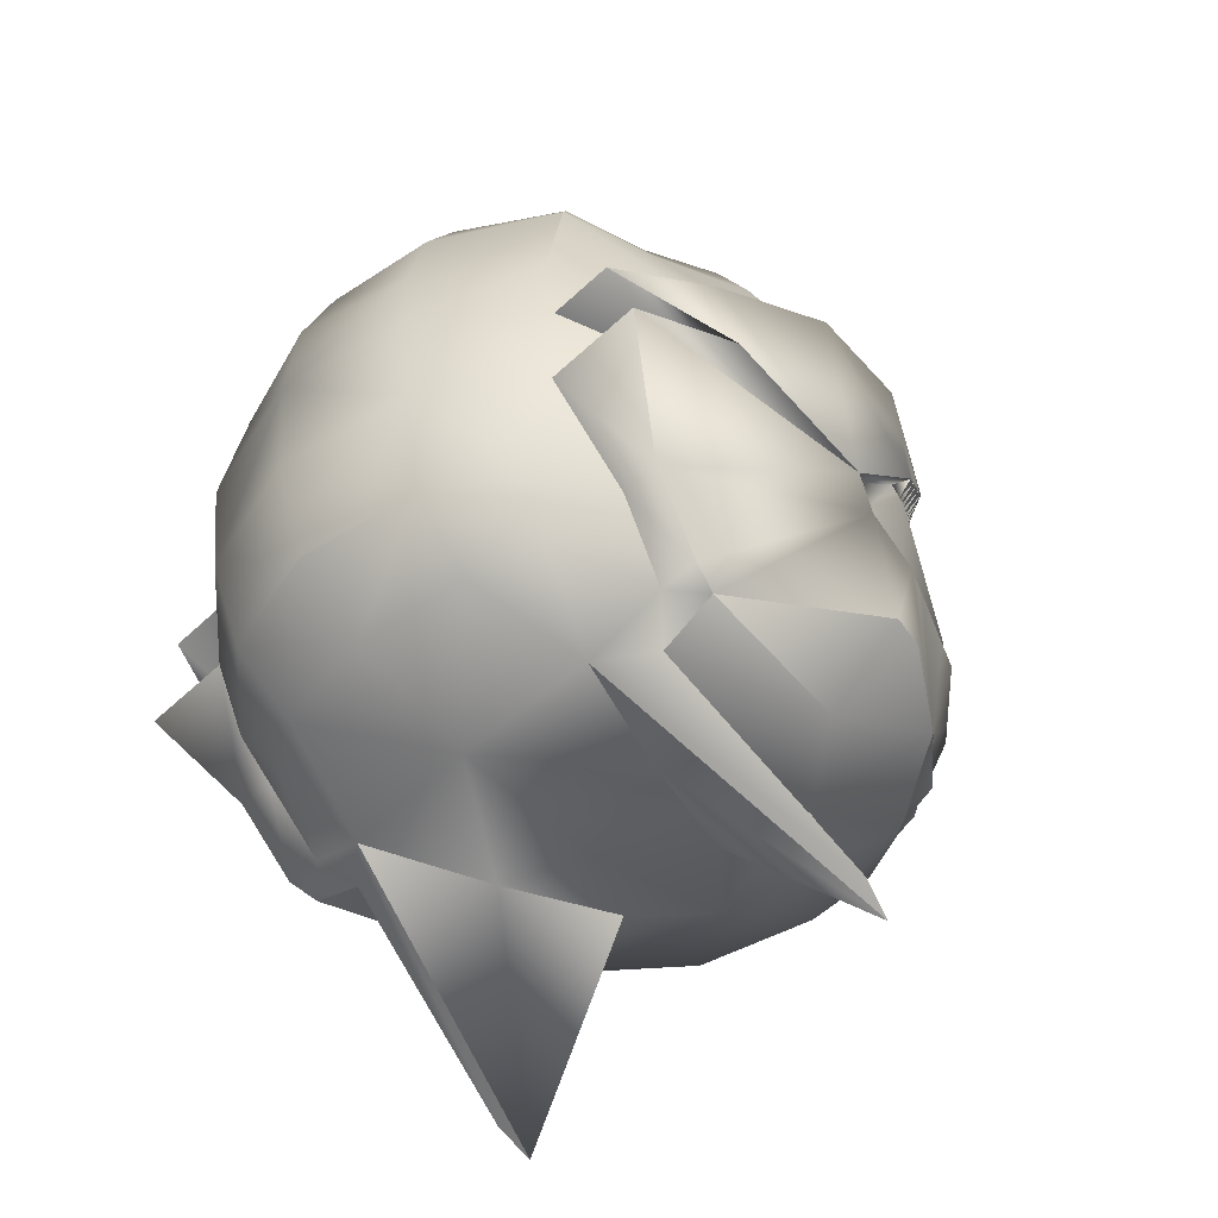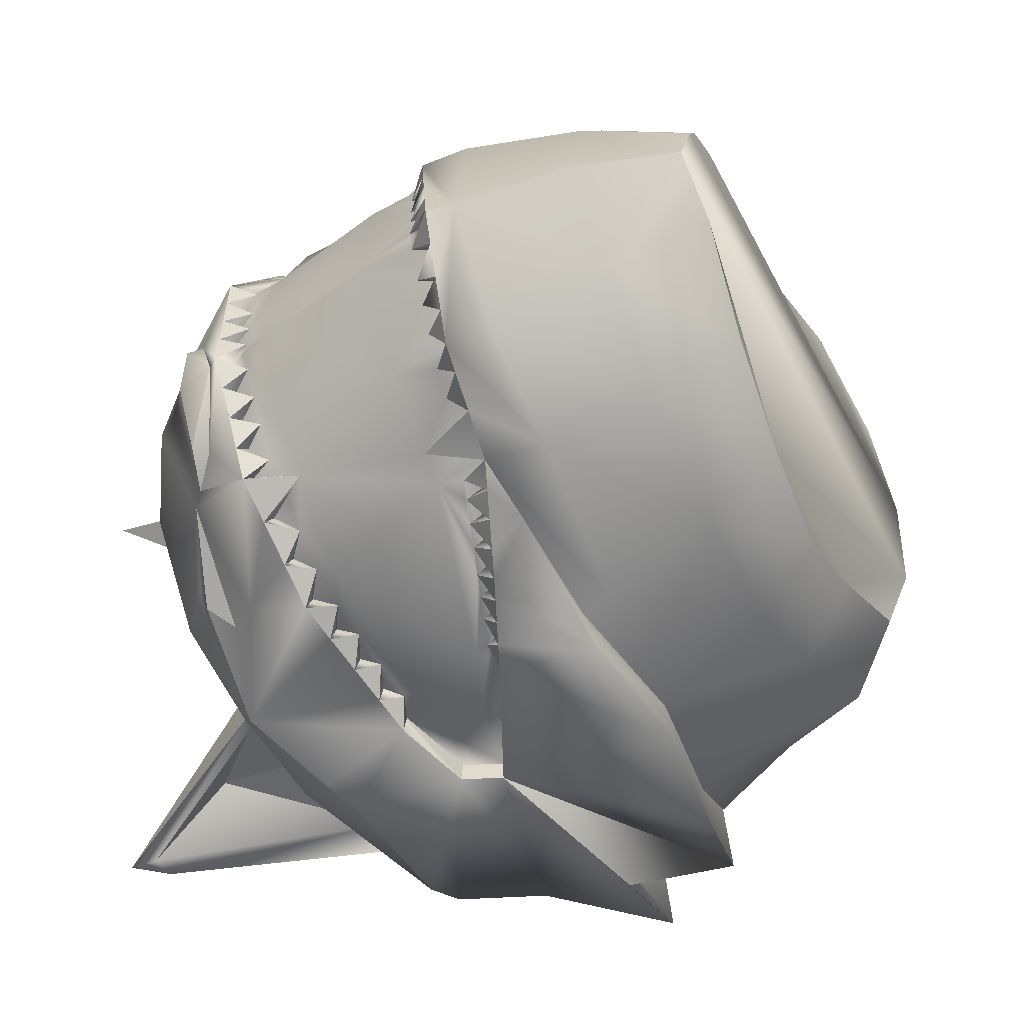
<metadata>
{"format":"obj","ext":"obj","renderer":"f3d","projection":"perspective","resolution":1024,"background":"white","views":[{"elev":-52.4,"azim":-37.4,"up":"+Y"},{"elev":-40.3,"azim":136.9,"up":"+Z"}]}
</metadata>
<code>
o new_helmet
v 0.6862 -2.649 0.09429
v 0.7087 -2.858 0.0806
v 0.672 -2.65 0.09566
v 0.6945 -2.86 0.08197
v 0.6569 -2.94 0.01342
v 0.6438 -2.672 0.006886
v 0.4778 -2.794 -0.1243
v 0.4724 -2.903 -0.1104
v 0.5827 -2.885 -0.06575
v 0.6319 -2.674 0.0165
v 0.571 -2.703 -0.03308
v 0.6594 -2.865 -0.004514
v 0.4741 -3.216 -0.09165
v 0.2929 -3.104 -0.05223
v 0.486 -3.232 -0.09609
v 0.4504 -3.161 -0.03041
v 0.5275 -2.746 -0.09746
v 0.5219 -2.749 -0.07144
v 0.6756 -2.654 0.07244
v 0.6443 -2.69 0.02914
v 0.6621 -2.683 0.06524
v 0.6724 -2.679 0.08618
v 0.6069 -2.688 -0.02318
v 0.6172 -2.681 0.004536
v 0.5969 -2.691 -0.01199
v 0.614 -2.704 -0.004964
v 0.6014 -2.741 -0.0267
v 0.5464 -2.726 -0.05226
v 0.5341 -2.738 -0.06185
v 0.5379 -2.758 -0.06759
v 0.5629 -2.738 -0.04899
v 0.5728 -2.73 -0.04147
v 0.5151 -2.758 -0.1042
v 0.4973 -2.772 -0.09062
v 0.485 -2.784 -0.1002
v 0.486 -2.798 -0.1063
v 0.5117 -2.778 -0.08712
v 0.5234 -2.769 -0.07848
v 0.6805 -2.862 0.009419
v 0.6899 -2.861 0.03315
v 0.6993 -2.86 0.05687
v 0.6682 -2.864 0.01711
v 0.6769 -2.863 0.03873
v 0.6857 -2.861 0.06035
v 0.6594 -2.848 0.002147
v 0.6894 -2.843 0.07091
v 0.6801 -2.845 0.04949
v 0.6713 -2.846 0.02883
v 0.6083 -2.879 -0.04534
v 0.6338 -2.872 -0.02493
v 0.6414 -2.834 -0.01168
v 0.6193 -2.858 -0.03695
v 0.5974 -2.864 -0.05827
v 0.5334 -2.893 -0.1021
v 0.5618 -2.888 -0.09063
v 0.5 -2.899 -0.09921
v 0.5276 -2.894 -0.08806
v 0.5551 -2.89 -0.07691
v 0.5709 -2.87 -0.07409
v 0.545 -2.876 -0.084
v 0.5176 -2.882 -0.0945
v 0.4879 -2.888 -0.1058
v 0.7063 -2.869 0.08029
v 0.7084 -2.902 0.07825
v 0.6929 -2.927 0.07853
v 0.6904 -2.905 0.03209
v 0.6679 -2.921 0.01229
v 0.5957 -2.995 -0.03849
v 0.6147 -2.974 -0.0409
v 0.6954 -2.822 0.08395
v 0.6834 -2.723 0.09054
v 0.4107 -2.907 -0.1221
v 0.4727 -2.796 -0.1098
v 0.4869 -2.809 -0.1111
v 0.4394 -2.855 -0.1167
v 0.6462 -2.727 0.01151
v 0.5839 -2.746 -0.04159
v 0.6594 -2.829 0.009912
v 0.5929 -2.847 -0.06949
v 0.4389 -2.888 -0.1193
v 0.4892 -2.877 -0.1067
v 0.662 -2.656 0.07587
v 0.652 -2.662 0.05608
v 0.6419 -2.668 0.03629
v 0.6762 -2.677 0.09379
v 0.6372 -2.693 0.01467
v 0.6538 -2.686 0.04836
v 0.5862 -2.722 -0.02989
v 0.6297 -2.697 0.008376
v 0.5587 -2.714 -0.04267
v 0.4803 -2.803 -0.1105
v 0.578 -2.726 -0.03767
v 0.5503 -2.748 -0.05831
v 0.5096 -2.761 -0.08103
v 0.4999 -2.788 -0.0959
v 0.6225 -3.039 0.07972
v 0.5191 -3.104 0.08696
v 0.1019 -2.736 0.1501
v 0.6868 -2.953 0.07774
v 0.1351 -2.675 0.15
v 0.07851 -2.805 0.1488
v 0.07265 -2.883 0.1452
v 0.1719 -3.087 0.1238
v 0.2709 -3.122 0.1117
v 0.1133 -3.043 0.1323
v 0.3943 -3.133 0.09827
v 0.5802 -2.497 0.1135
v 0.6354 -2.558 0.1045
v 0.08402 -2.965 0.1396
v 0.6735 -2.632 0.09649
v 0.1995 -3.062 -0.02561
v 0.1871 -2.656 -0.006174
v 0.4893 -2.532 0.01453
v 0.1496 -2.8 -0.0347
v 0.5597 -2.659 -0.04597
v 0.331 -2.61 -0.03984
v 0.3464 -2.753 -0.1167
v 0.1544 -2.946 -0.05518
v 0.4136 -2.906 -0.1372
v 0.177 -3.077 0.02889
v 0.1597 -2.716 -0.03435
v 0.2614 -2.637 -0.02002
v 0.5465 -2.504 0.07154
v 0.1414 -2.669 0.07035
v 0.5951 -3.022 -0.02527
v 0.5271 -2.586 -0.01605
v 0.1468 -2.879 -0.05628
v 0.4528 -2.704 -0.09783
v 0.6284 -2.64 0.008988
v 0.09403 -2.798 0.05322
v 0.4196 -2.565 -0.02831
v 0.2665 -3.077 -0.07055
v 0.2347 -2.79 -0.0982
v 0.3308 -2.664 -0.07499
v 0.3935 -2.88 -0.1395
v 0.1753 -3.027 -0.04186
v 0.09764 -2.957 0.02944
v 0.1249 -3.035 0.0318
v 0.5938 -2.561 0.04186
v 0.4346 -2.623 -0.06303
v 0.109 -2.73 0.05871
v 0.2455 -2.694 -0.05277
v 0.2644 -3.112 -0.00983
v 0.08675 -2.875 0.03153
v 0.4767 -2.902 -0.1251
v 0.5901 -2.884 -0.07914
v 0.5797 -2.7 -0.04543
v 0.6711 -2.863 -0.01431
v 0.3906 -2.882 -0.1244
v 0.3687 -3.113 0.01868
v 0.3194 -3.111 -0.0356
v 0.4773 -3.096 -0.02394
v 0.4668 -3.102 0.04194
v 0.489 -3.087 -0.02327
v 0.4181 -3.102 -0.02328
v 0.459 -3.214 -0.09866
v 0.2192 -3.021 -0.07224
v 0.2352 -2.82 -0.1053
v 0.2387 -2.906 -0.1178
v 0.4589 -2.726 -0.1043
v 0.3434 -2.752 -0.1449
v 0.1459 -2.941 -0.1369
v 0.5429 -3.005 -0.09452
v 0.1413 -2.876 -0.1099
v 0.6047 -2.931 -0.06112
v 0.5414 -2.7 -0.07897
v 0.2868 -3.083 -0.09969
v 0.4376 -3.066 -0.0831
v 0.2639 -3.074 -0.1036
v 0.2158 -3.019 -0.1045
v 0.2323 -2.819 -0.1336
v 0.2348 -2.904 -0.1559
v 0.4443 -2.725 -0.1313
v 0.4455 -2.993 -0.1364
v 0.477 -2.991 -0.1304
v 0.665 -2.66 0.05059
v 0.6544 -2.666 0.02874
v 0.6283 -2.679 -0.005739
v 0.5666 -2.712 -0.05844
v 0.5536 -2.723 -0.07145
v 0.5405 -2.735 -0.08446
v 0.5027 -2.77 -0.1109
v 0.4902 -2.782 -0.1176
v 0.6171 -2.877 -0.05753
v 0.6441 -2.87 -0.03592
v 0.505 -2.897 -0.1136
v 0.6798 -2.897 0.02829
v 0.6122 -2.989 -0.01459
v 0.5956 -2.962 -0.05598
v 0.5708 -2.999 -0.06544
v 0.6504 -2.849 -0.008097
v 0.6376 -2.853 -0.0183
v 0.5991 -2.716 -0.01935
v 0.6949 -2.844 0.08282
v 0.6708 -2.947 0.1478
v 0.6623 -2.682 0.1855
v 0.5253 -2.819 0.334
v 0.516 -2.926 0.3099
v 0.615 -2.902 0.2459
v 0.6487 -2.683 0.1784
v 0.5989 -2.717 0.236
v 0.6778 -2.875 0.1728
v 0.5103 -3.235 0.258
v 0.3261 -3.121 0.2686
v 0.5228 -3.251 0.2581
v 0.4752 -3.174 0.2091
v 0.5689 -2.768 0.3029
v 0.5581 -2.768 0.2784
v 0.6802 -2.657 0.1171
v 0.658 -2.698 0.1618
v 0.6682 -2.686 0.1238
v 0.6741 -2.679 0.1018
v 0.6322 -2.701 0.2206
v 0.6367 -2.691 0.1923
v 0.6201 -2.703 0.2115
v 0.6352 -2.715 0.1997
v 0.6269 -2.754 0.2195
v 0.5785 -2.743 0.2572
v 0.5683 -2.755 0.2678
v 0.5729 -2.776 0.2705
v 0.5938 -2.754 0.2493
v 0.6021 -2.745 0.2409
v 0.558 -2.781 0.3106
v 0.5377 -2.794 0.2996
v 0.5275 -2.806 0.3102
v 0.5296 -2.821 0.3143
v 0.5511 -2.799 0.2926
v 0.5608 -2.789 0.2828
v 0.6956 -2.87 0.1552
v 0.7 -2.866 0.1304
v 0.7043 -2.862 0.1055
v 0.6819 -2.871 0.1501
v 0.6861 -2.867 0.1274
v 0.6903 -2.864 0.1047
v 0.6766 -2.857 0.1681
v 0.692 -2.845 0.09556
v 0.6872 -2.849 0.1181
v 0.6828 -2.852 0.1399
v 0.6359 -2.893 0.2215
v 0.6568 -2.884 0.1971
v 0.6619 -2.844 0.1868
v 0.6452 -2.872 0.2133
v 0.6281 -2.88 0.2379
v 0.5741 -2.914 0.2906
v 0.5995 -2.908 0.2741
v 0.5407 -2.92 0.2939
v 0.5655 -2.914 0.2779
v 0.5902 -2.908 0.2619
v 0.6053 -2.888 0.258
v 0.5819 -2.895 0.2724
v 0.5571 -2.903 0.2875
v 0.5304 -2.911 0.3039
v 0.7002 -2.91 0.1266
v 0.682 -2.928 0.1487
v 0.6209 -3.009 0.2049
v 0.6403 -2.988 0.2056
v 0.4579 -2.932 0.3335
v 0.5173 -2.819 0.3208
v 0.5313 -2.832 0.3178
v 0.4855 -2.879 0.3279
v 0.6631 -2.736 0.1746
v 0.6128 -2.761 0.237
v 0.6753 -2.837 0.1626
v 0.6262 -2.864 0.2515
v 0.4852 -2.912 0.327
v 0.5319 -2.899 0.3058
v 0.6662 -2.658 0.1163
v 0.6603 -2.667 0.137
v 0.6545 -2.675 0.1577
v 0.654 -2.702 0.177
v 0.6634 -2.691 0.1416
v 0.6129 -2.736 0.2277
v 0.6479 -2.706 0.1843
v 0.5887 -2.73 0.2466
v 0.5249 -2.826 0.3192
v 0.6064 -2.741 0.2365
v 0.5833 -2.765 0.2599
v 0.5479 -2.781 0.289
v 0.5412 -2.809 0.3026
v 0.2297 -3.078 0.2663
v 0.2182 -2.673 0.2932
v 0.511 -2.544 0.2246
v 0.1857 -2.818 0.3134
v 0.591 -2.675 0.2555
v 0.3662 -2.628 0.3017
v 0.3955 -2.779 0.3579
v 0.1929 -2.966 0.3167
v 0.4639 -2.932 0.3477
v 0.1964 -3.088 0.2162
v 0.1964 -2.735 0.3199
v 0.2938 -2.654 0.2938
v 0.5557 -2.509 0.1604
v 0.1576 -2.677 0.2268
v 0.6173 -3.034 0.1893
v 0.5538 -2.6 0.2409
v 0.1865 -2.899 0.3265
v 0.4964 -2.727 0.323
v 0.6472 -2.65 0.19
v 0.1133 -2.808 0.2394
v 0.4511 -2.581 0.2771
v 0.3044 -3.097 0.2947
v 0.282 -2.815 0.3588
v 0.3728 -2.686 0.33
v 0.4449 -2.907 0.3568
v 0.2098 -3.045 0.2907
v 0.12 -2.969 0.2448
v 0.1453 -3.045 0.2286
v 0.6074 -2.569 0.1735
v 0.4724 -2.643 0.3015
v 0.1276 -2.74 0.2382
v 0.2844 -2.714 0.3226
v 0.2895 -3.126 0.2323
v 0.1098 -2.887 0.2537
v 0.5232 -2.926 0.3236
v 0.625 -2.902 0.2576
v 0.6099 -2.716 0.2465
v 0.6912 -2.874 0.1801
v 0.439 -2.907 0.3427
v 0.3857 -3.122 0.1831
v 0.3486 -3.126 0.2462
v 0.501 -3.109 0.2042
v 0.4772 -3.108 0.1416
v 0.5124 -3.099 0.2021
v 0.4428 -3.115 0.215
v 0.497 -3.234 0.2681
v 0.259 -3.042 0.312
v 0.2836 -2.846 0.3624
v 0.2887 -2.932 0.3647
v 0.5035 -2.749 0.3257
v 0.3985 -2.78 0.3861
v 0.2014 -2.97 0.3984
v 0.5806 -3.025 0.2692
v 0.192 -2.902 0.3801
v 0.6351 -2.947 0.232
v 0.5793 -2.72 0.2869
v 0.3301 -3.106 0.3182
v 0.4745 -3.086 0.2731
v 0.3086 -3.097 0.3277
v 0.2623 -3.043 0.3443
v 0.2866 -2.847 0.3906
v 0.2927 -2.934 0.4027
v 0.4947 -2.751 0.3551
v 0.494 -3.019 0.3311
v 0.5236 -3.016 0.319
v 0.6743 -2.665 0.1399
v 0.6683 -2.673 0.1627
v 0.6496 -2.69 0.2002
v 0.5997 -2.729 0.2606
v 0.5894 -2.742 0.2747
v 0.5792 -2.755 0.2888
v 0.5471 -2.794 0.3184
v 0.5362 -2.806 0.3262
v 0.6471 -2.893 0.2317
v 0.6692 -2.883 0.2059
v 0.5486 -2.92 0.3071
v 0.6907 -2.903 0.1333
v 0.6323 -2.999 0.179
v 0.6247 -2.977 0.2256
v 0.602 -3.015 0.2359
v 0.6698 -2.86 0.1798
v 0.6594 -2.864 0.192
v 0.6235 -2.728 0.2155
f 13 154 15
f 151 155 16
f 155 152 16
f 13 151 16
f 154 153 15
f 143 156 15
f 147 23 27
f 145 8 62
f 2 41 46
f 17 181 30
f 152 13 16
f 146 9 53
f 7 183 36
f 150 143 15
f 153 150 15
f 151 156 14
f 84 177 87
f 82 19 22
f 19 1 22
f 1 3 22
f 26 27 193
f 83 176 21
f 176 19 21
f 19 82 21
f 6 177 20
f 177 176 87
f 176 83 87
f 10 6 20
f 177 84 20
f 23 178 26
f 178 6 89
f 6 10 89
f 24 178 89
f 23 193 27
f 147 88 11
f 178 24 26
f 25 23 26
f 181 180 93
f 180 179 31
f 179 147 32
f 147 11 32
f 90 179 32
f 181 29 30
f 18 17 30
f 180 28 93
f 29 181 93
f 179 90 31
f 28 180 31
f 183 182 95
f 182 33 37
f 33 17 38
f 17 18 38
f 94 33 38
f 183 35 36
f 73 7 36
f 182 34 95
f 35 183 95
f 33 94 37
f 34 182 37
f 41 40 47
f 40 39 48
f 39 148 45
f 148 12 45
f 42 39 45
f 41 44 46
f 4 2 46
f 40 43 47
f 44 41 47
f 39 42 48
f 43 40 48
f 184 49 52
f 185 192 51
f 148 191 12
f 148 185 51
f 49 184 53
f 184 146 53
f 50 185 52
f 185 184 52
f 186 56 61
f 54 57 60
f 55 58 59
f 9 146 59
f 146 55 59
f 56 186 62
f 186 145 62
f 57 54 61
f 54 186 61
f 58 55 60
f 55 54 60
f 64 65 67
f 63 64 66
f 187 63 66
f 187 66 67
f 66 64 67
f 163 69 190
f 190 69 68
f 68 69 188
f 188 69 5
f 5 69 189
f 189 69 163
f 91 75 73
f 77 51 79
f 31 32 77
f 10 20 86
f 20 84 87
f 21 22 71
f 87 83 21
f 21 82 22
f 22 3 85
f 26 89 76
f 26 193 25
f 92 11 88
f 26 24 89
f 86 89 10
f 34 32 37
f 136 120 138
f 137 136 138
f 125 97 154
f 138 103 105
f 110 139 108
f 139 113 123
f 129 126 139
f 139 107 108
f 140 115 128
f 131 126 140
f 116 140 134
f 134 128 117
f 114 158 127
f 127 159 118
f 100 141 98
f 98 130 101
f 6 23 115
f 124 121 141
f 141 114 130
f 112 142 121
f 121 133 114
f 142 117 133
f 122 134 142
f 157 136 118
f 157 111 136
f 133 117 158
f 160 117 128
f 97 106 153
f 111 143 120
f 120 104 103
f 132 14 143
f 102 137 109
f 125 5 99
f 127 137 144
f 114 144 130
f 130 102 101
f 147 128 115
f 119 149 72
f 119 8 145
f 109 138 105
f 97 153 154
f 153 106 150
f 131 124 107
f 135 170 162
f 13 15 156
f 150 104 143
f 166 160 147
f 155 14 154
f 135 162 172
f 135 161 7
f 14 168 154
f 125 190 68
f 163 186 54
f 171 161 135
f 154 163 125
f 159 162 118
f 119 169 170
f 166 179 180
f 157 169 132
f 164 159 127
f 117 171 158
f 33 183 173
f 167 119 174
f 165 184 185
f 164 171 135
f 175 145 163
f 135 172 164
f 135 119 170
f 146 165 163
f 175 168 174
f 158 164 127
f 118 170 157
f 119 167 169
f 175 163 168
f 173 166 17
f 117 173 161
f 173 7 161
f 174 145 175
f 167 174 168
f 132 167 14
f 5 165 148
f 73 135 7
f 176 6 110
f 187 2 63
f 187 148 2
f 189 165 5
f 67 5 148
f 148 187 67
f 99 67 65
f 70 194 46
f 46 44 47
f 48 47 43
f 48 42 45
f 45 12 191
f 52 192 50
f 52 49 53
f 53 9 59
f 60 59 58
f 60 57 61
f 62 61 56
f 192 52 51
f 76 51 27
f 74 75 91
f 75 149 73
f 88 77 92
f 75 74 81
f 77 74 38
f 74 91 36
f 95 74 36
f 95 37 74
f 37 38 74
f 30 93 77
f 93 31 77
f 38 30 77
f 32 92 77
f 79 74 77
f 45 51 78
f 81 80 75
f 71 76 87
f 76 86 20
f 20 87 76
f 87 21 71
f 22 85 71
f 76 27 26
f 89 86 76
f 81 79 60
f 79 51 52
f 81 60 61
f 149 80 72
f 78 70 47
f 70 46 47
f 47 48 78
f 79 59 60
f 72 80 8
f 8 81 62
f 61 62 81
f 48 45 78
f 59 79 53
f 53 79 52
f 191 192 51
f 76 70 78
f 46 194 4
f 203 323 321
f 320 206 324
f 324 206 321
f 203 206 320
f 323 205 322
f 325 312 205
f 316 217 213
f 314 252 198
f 2 236 231
f 207 220 350
f 321 206 203
f 315 243 199
f 197 226 352
f 319 205 312
f 322 205 319
f 320 325 203
f 269 271 346
f 267 212 209
f 209 212 1
f 1 212 3
f 216 362 217
f 268 211 345
f 345 211 209
f 209 211 267
f 196 210 346
f 346 271 345
f 345 271 268
f 200 210 196
f 346 210 269
f 213 216 347
f 347 273 196
f 196 273 200
f 214 273 347
f 213 362 215
f 272 316 201
f 347 216 214
f 215 216 213
f 350 277 349
f 349 221 348
f 348 222 316
f 316 222 201
f 274 222 348
f 350 220 219
f 208 220 207
f 349 277 218
f 219 277 350
f 348 221 274
f 218 221 349
f 352 279 351
f 351 227 223
f 223 228 207
f 207 228 208
f 278 228 223
f 352 226 225
f 258 226 197
f 351 279 224
f 225 279 352
f 223 227 278
f 224 227 351
f 231 237 230
f 230 238 229
f 229 235 317
f 317 235 202
f 232 235 229
f 231 236 234
f 4 236 2
f 230 237 233
f 234 237 231
f 229 238 232
f 233 238 230
f 353 242 239
f 354 361 240
f 360 317 202
f 317 241 354
f 239 243 353
f 353 243 315
f 240 242 354
f 354 242 353
f 355 251 246
f 244 250 247
f 245 249 248
f 199 249 315
f 315 249 245
f 246 252 355
f 355 252 314
f 247 251 244
f 244 251 355
f 248 250 245
f 245 250 244
f 64 254 65
f 63 253 64
f 356 253 63
f 356 254 253
f 253 254 64
f 332 359 256
f 359 255 256
f 255 357 256
f 357 195 256
f 195 358 256
f 358 332 256
f 275 258 260
f 262 241 217
f 221 262 222
f 200 270 210
f 210 271 269
f 211 71 212
f 271 211 268
f 211 212 267
f 212 85 3
f 216 261 273
f 216 215 362
f 276 272 201
f 216 273 214
f 270 200 273
f 222 276 218
f 289 305 307
f 306 305 287
f 97 294 323
f 103 307 105
f 110 308 298
f 308 282 295
f 298 295 284
f 107 308 108
f 309 284 295
f 300 295 282
f 285 309 300
f 303 297 309
f 283 327 302
f 296 287 328
f 100 310 293
f 98 299 310
f 284 213 196
f 293 290 281
f 310 283 290
f 281 311 291
f 290 302 311
f 311 286 303
f 291 303 285
f 326 287 305
f 280 326 305
f 302 327 286
f 329 297 286
f 97 322 106
f 280 312 301
f 289 104 312
f 301 312 204
f 102 306 313
f 99 357 294
f 306 296 313
f 313 283 299
f 102 299 101
f 297 316 284
f 288 318 304
f 288 198 257
f 109 307 306
f 97 323 322
f 322 319 106
f 100 291 300
f 304 331 339
f 203 325 205
f 104 319 312
f 329 335 316
f 323 320 324
f 304 341 331
f 304 197 330
f 337 204 323
f 294 255 332
f 245 355 332
f 340 304 330
f 323 332 337
f 328 331 341
f 288 339 338
f 350 348 335
f 326 338 339
f 328 333 296
f 286 340 330
f 342 352 351
f 336 343 288
f 354 315 334
f 333 304 340
f 344 332 314
f 304 333 341
f 304 339 288
f 315 332 334
f 344 343 337
f 327 333 340
f 339 287 326
f 288 338 336
f 344 337 332
f 342 207 335
f 286 342 329
f 342 330 197
f 343 314 288
f 336 337 343
f 301 336 338
f 195 317 334
f 304 258 197
f 110 196 345
f 356 63 2
f 356 2 317
f 358 334 332
f 254 317 195
f 317 254 356
f 99 254 195
f 70 236 194
f 236 237 234
f 238 233 237
f 238 235 232
f 235 360 202
f 242 240 361
f 242 243 239
f 243 249 199
f 250 248 249
f 250 251 247
f 252 246 251
f 361 241 242
f 261 241 263
f 259 275 260
f 260 258 318
f 272 262 217
f 260 266 259
f 262 228 259
f 259 226 275
f 279 226 259
f 279 259 227
f 227 259 228
f 220 262 277
f 277 262 221
f 228 262 220
f 222 262 276
f 264 259 266
f 241 235 263
f 266 265 198
f 71 271 261
f 261 210 270
f 210 261 271
f 271 71 211
f 212 71 85
f 261 216 217
f 273 261 270
f 266 250 264
f 264 242 241
f 266 251 250
f 318 265 260
f 263 237 70
f 70 237 236
f 237 263 238
f 264 250 249
f 257 198 265
f 198 252 266
f 251 266 252
f 238 263 235
f 249 243 264
f 243 242 264
f 360 241 361
f 261 70 71
f 236 4 194
f 13 152 154
f 143 14 156
f 151 13 156
f 23 25 193
f 147 27 88
f 185 50 192
f 148 51 191
f 77 27 51
f 36 91 73
f 73 35 34
f 34 94 18
f 18 29 28
f 28 90 11
f 11 92 32
f 32 31 93
f 32 93 30
f 28 11 32
f 34 18 28
f 36 73 34
f 95 36 34
f 34 28 32
f 32 30 38
f 37 95 34
f 32 38 37
f 136 111 120
f 137 118 136
f 125 96 97
f 138 120 103
f 110 129 139
f 139 126 113
f 129 115 126
f 139 123 107
f 140 126 115
f 131 113 126
f 116 131 140
f 134 140 128
f 114 133 158
f 100 124 141
f 98 141 130
f 115 129 6
f 6 178 23
f 23 147 115
f 124 112 121
f 141 121 114
f 112 122 142
f 121 142 133
f 142 134 117
f 122 116 134
f 157 132 111
f 111 132 143
f 120 143 104
f 102 144 137
f 99 96 125
f 125 188 5
f 127 118 137
f 114 127 144
f 130 144 102
f 147 160 128
f 119 135 149
f 119 72 8
f 109 137 138
f 123 113 131
f 131 116 122
f 122 112 124
f 124 100 107
f 107 123 131
f 131 122 124
f 150 106 104
f 166 173 160
f 154 152 155
f 155 151 14
f 14 167 168
f 125 163 190
f 68 188 125
f 55 146 163
f 163 145 186
f 54 55 163
f 154 168 163
f 159 172 162
f 181 17 166
f 166 147 179
f 180 181 166
f 157 170 169
f 164 172 159
f 117 161 171
f 173 17 33
f 33 182 183
f 183 7 173
f 185 148 165
f 165 146 184
f 158 171 164
f 118 162 170
f 117 160 173
f 174 119 145
f 132 169 167
f 73 149 135
f 110 1 19
f 176 177 6
f 110 19 176
f 6 129 110
f 189 163 165
f 99 5 67
f 76 78 51
f 88 27 77
f 79 81 74
f 45 191 51
f 81 8 80
f 149 75 80
f 76 71 70
f 203 205 323
f 325 204 312
f 320 204 325
f 213 217 362
f 272 217 316
f 354 241 361
f 360 241 317
f 262 264 241
f 258 275 226
f 258 226 279
f 278 224 225
f 225 258 279
f 225 279 227
f 278 225 227
f 278 227 228
f 218 219 208
f 208 278 228
f 208 228 220
f 201 274 218
f 218 208 220
f 277 221 222
f 218 220 277
f 276 201 218
f 218 277 222
f 289 280 305
f 306 307 305
f 97 96 294
f 103 289 307
f 110 108 308
f 308 292 282
f 298 308 295
f 107 292 308
f 309 297 284
f 300 309 295
f 285 303 309
f 303 286 297
f 283 296 327
f 100 98 310
f 98 101 299
f 196 298 284
f 284 316 213
f 213 347 196
f 293 310 290
f 310 299 283
f 281 290 311
f 290 283 302
f 311 302 286
f 291 311 303
f 280 301 326
f 280 289 312
f 289 103 104
f 102 109 306
f 294 96 99
f 99 195 357
f 306 287 296
f 313 296 283
f 102 313 299
f 297 329 316
f 288 257 318
f 288 314 198
f 109 105 307
f 300 282 292
f 292 107 100
f 100 293 281
f 291 285 300
f 100 281 291
f 300 292 100
f 104 106 319
f 329 342 335
f 324 321 323
f 323 204 320
f 337 336 204
f 294 357 255
f 255 359 332
f 332 315 245
f 245 244 355
f 355 314 332
f 323 294 332
f 328 287 331
f 335 207 350
f 350 349 348
f 348 316 335
f 326 301 338
f 328 341 333
f 286 327 340
f 223 207 342
f 342 197 352
f 351 223 342
f 334 317 354
f 354 353 315
f 327 296 333
f 339 331 287
f 286 330 342
f 343 344 314
f 301 204 336
f 304 318 258
f 209 1 110
f 110 298 196
f 196 346 345
f 345 209 110
f 358 195 334
f 99 65 254
f 261 217 241
f 272 276 262
f 264 262 259
f 241 360 235
f 266 260 265
f 318 257 265
f 261 263 70

</code>
